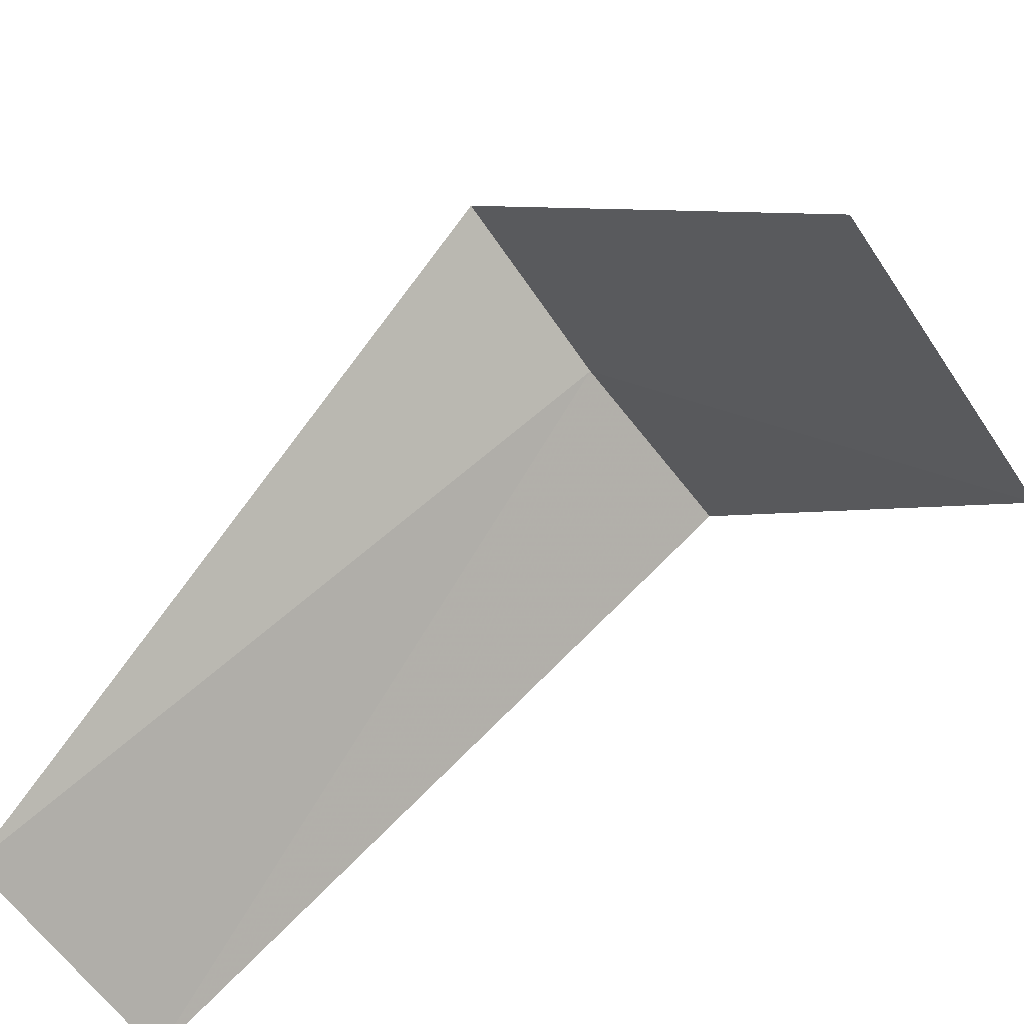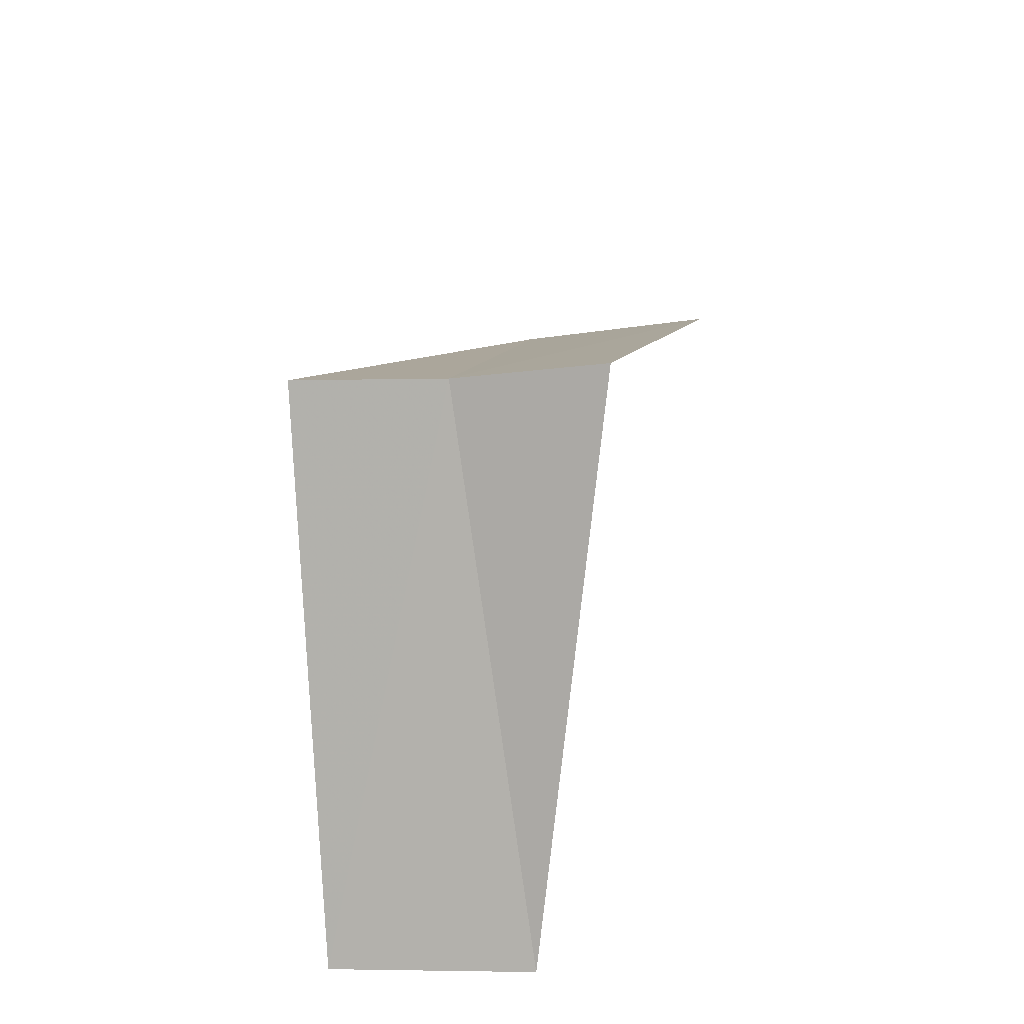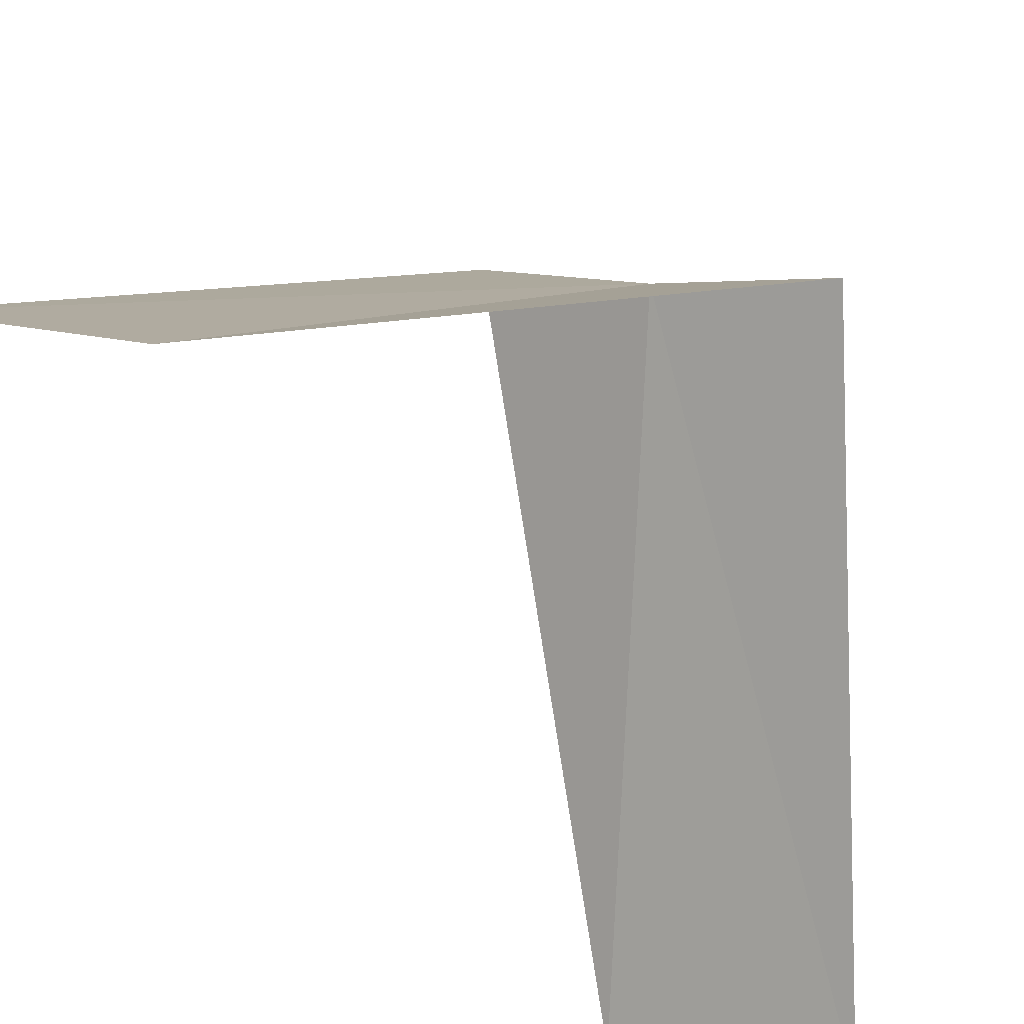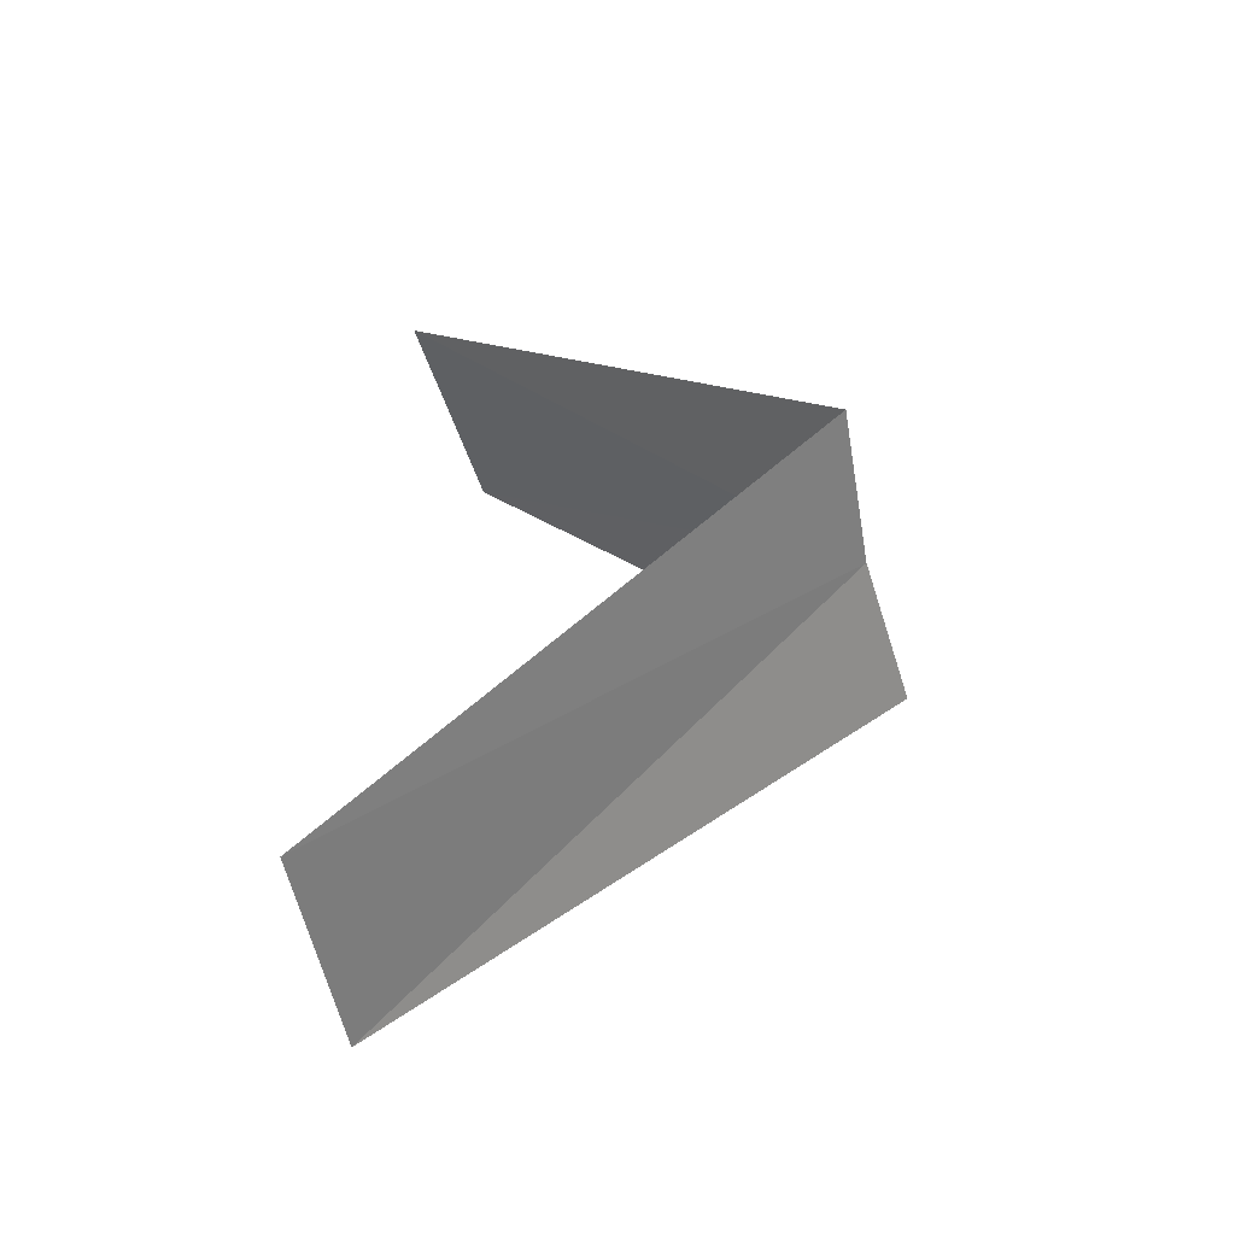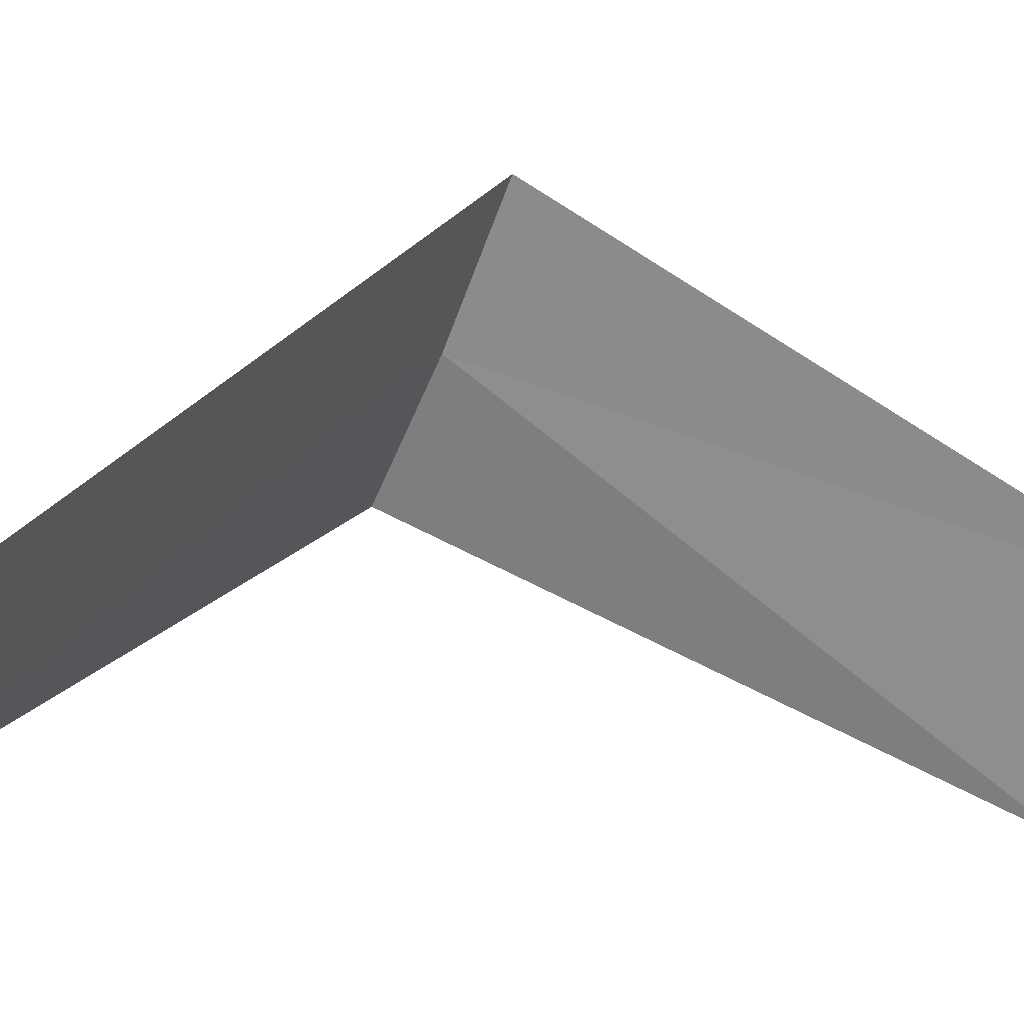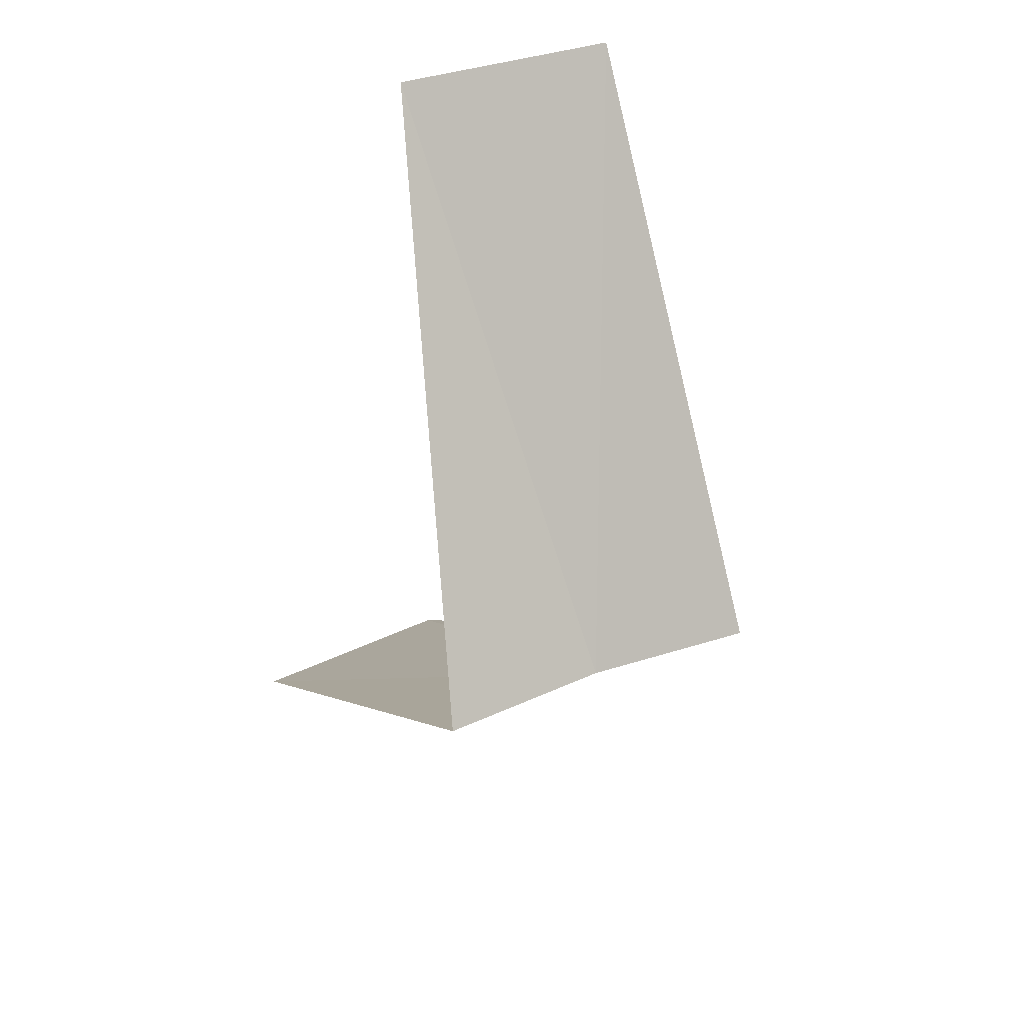
<metadata>
{"format":"obj","ext":"obj","renderer":"f3d","projection":"perspective","resolution":1024,"background":"white","views":[{"elev":-33.9,"azim":-56.3,"up":"+Y"},{"elev":-37.2,"azim":166.4,"up":"+Z"},{"elev":-40.3,"azim":19.5,"up":"+Y"},{"elev":-43.9,"azim":78.0,"up":"+Z"},{"elev":-29.0,"azim":-119.6,"up":"+Y"},{"elev":50.4,"azim":128.6,"up":"+Z"}]}
</metadata>
<code>
v -1.277 -2.714 10.36
v -1.703 -3.619 9.36
v -1.607 -2.533 10.32
v -1.236 -3.804 9.4
v -0.9271 -2.853 10.4
v -2.143 -3.377 11.32
v -1.703 -3.619 11.36
f 1 3 2
f 1 2 4
f 1 4 5
f 1 6 3
f 1 7 6
f 1 5 7

</code>
